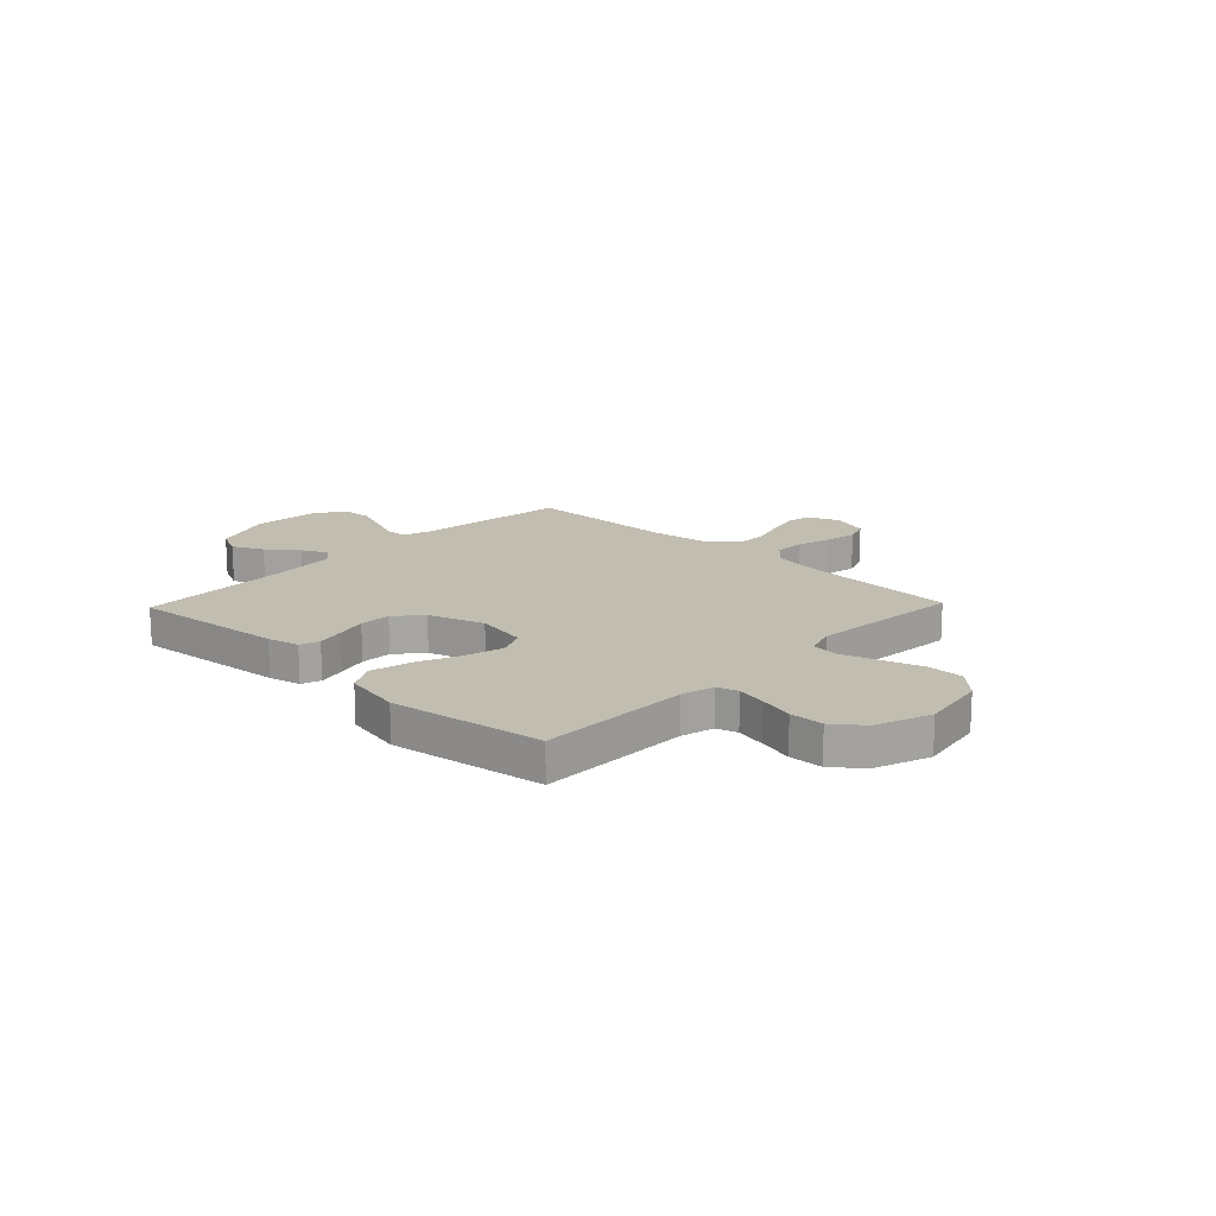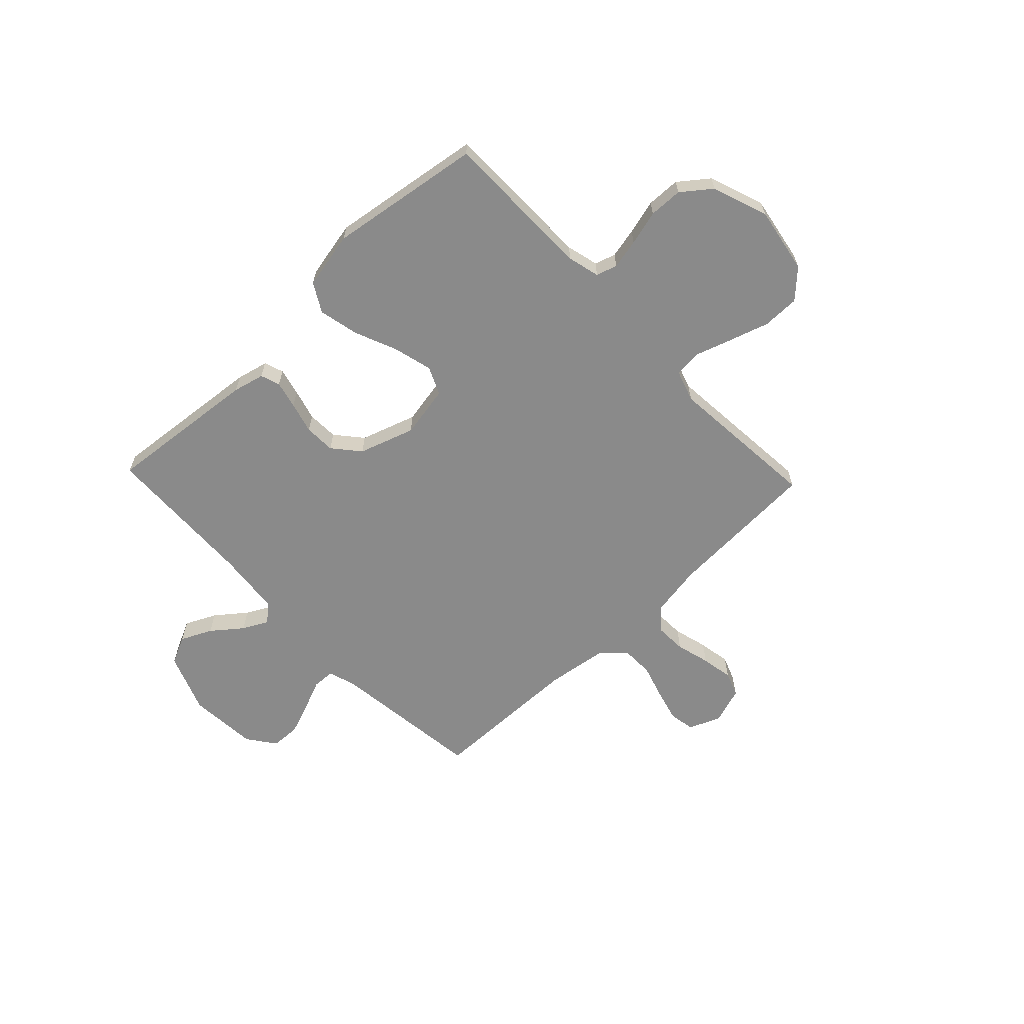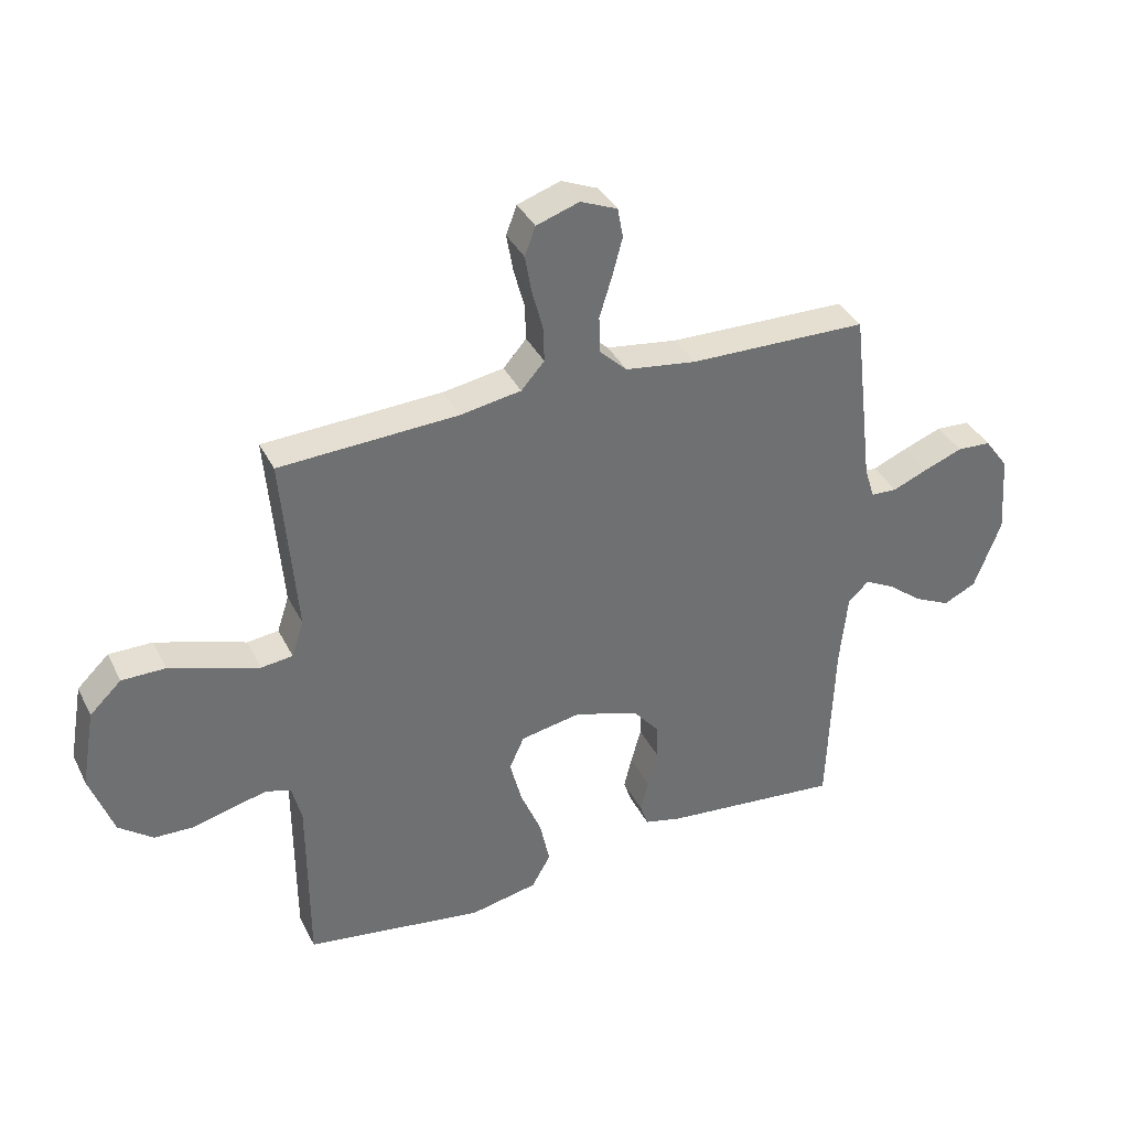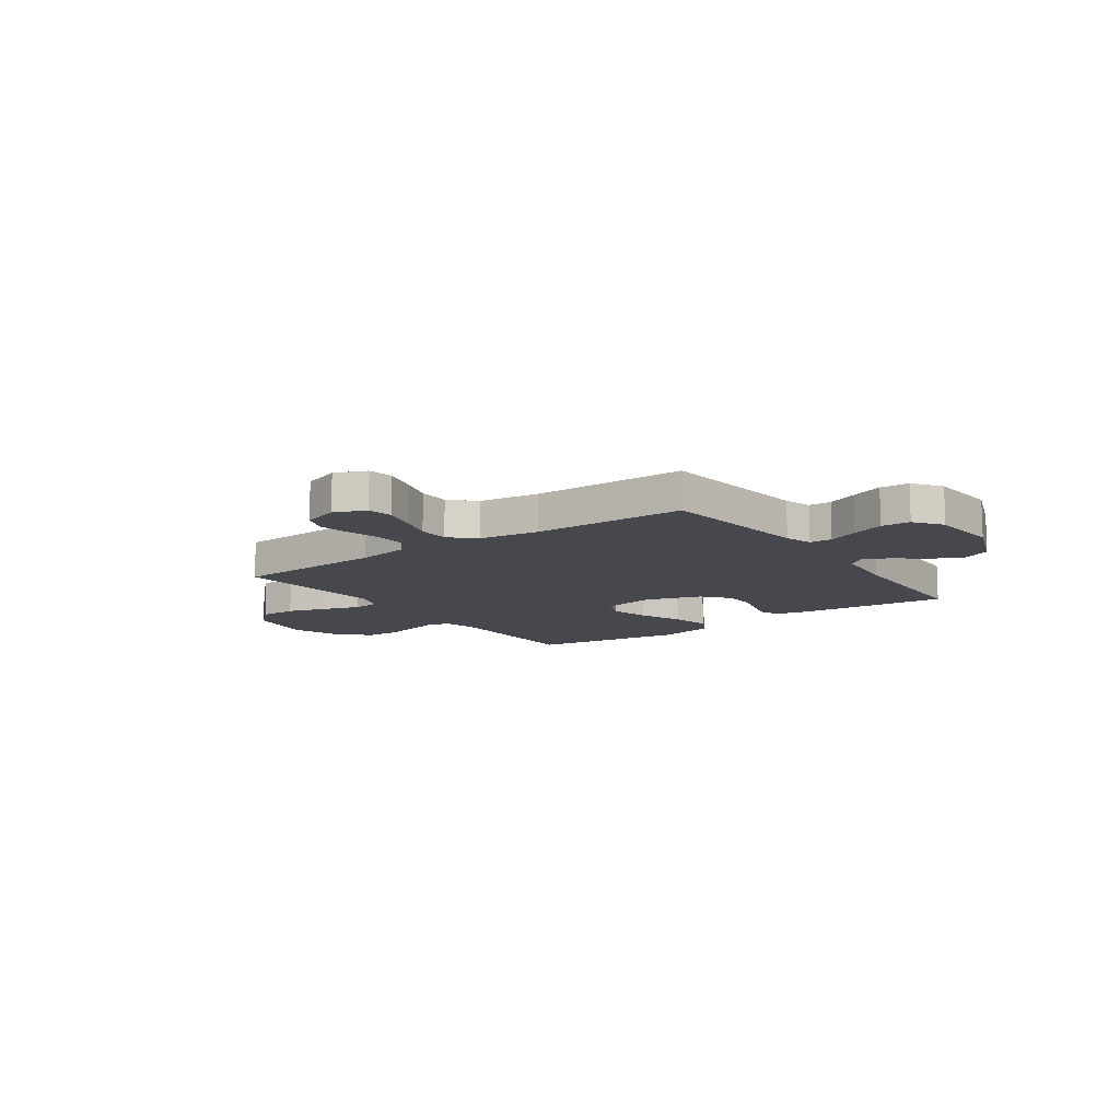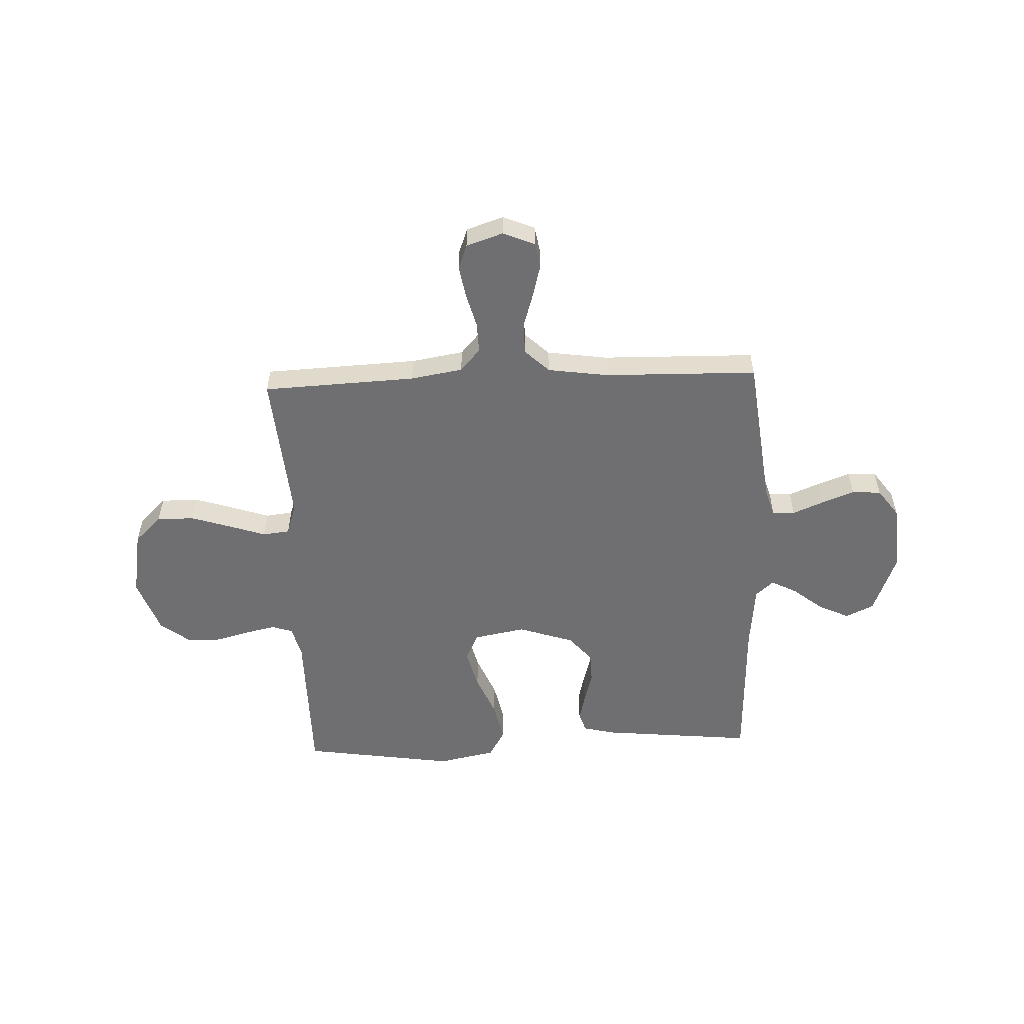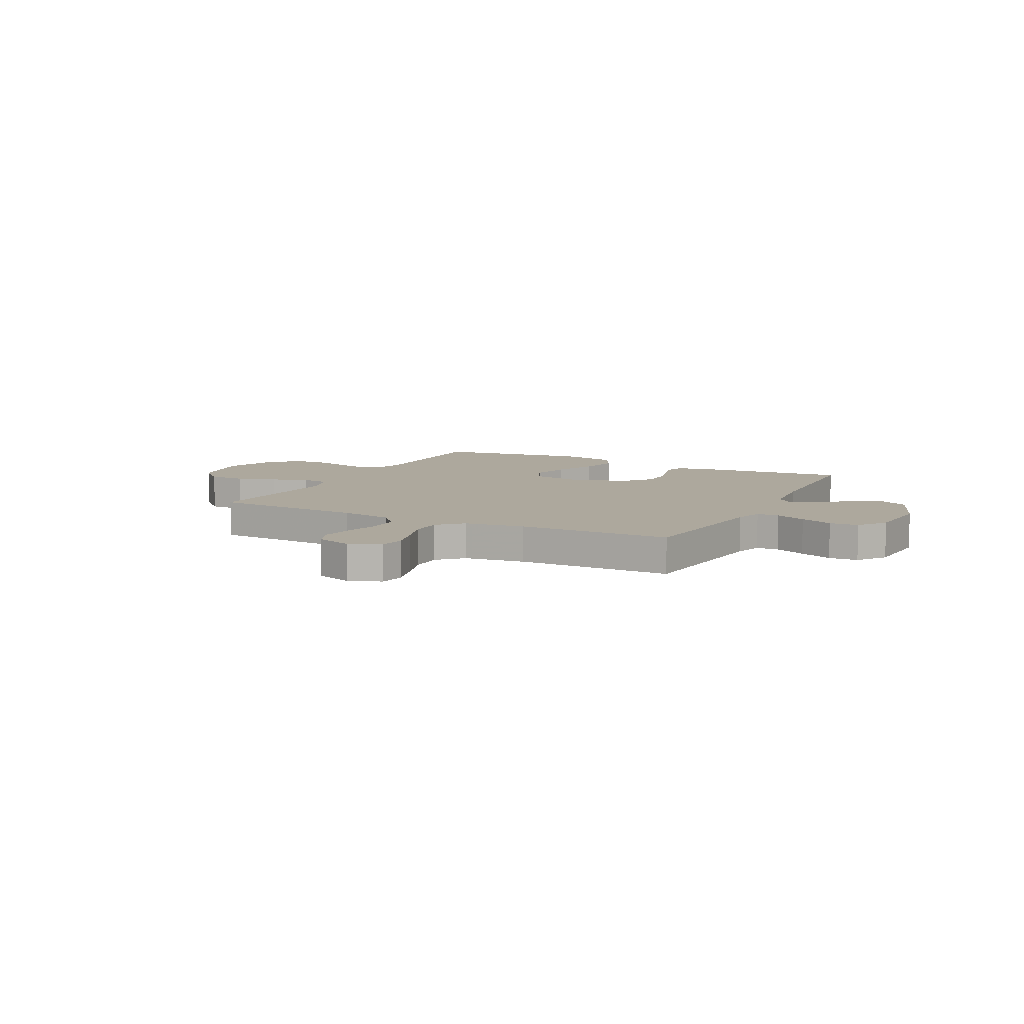
<metadata>
{"format":"obj","ext":"obj","renderer":"f3d","projection":"perspective","resolution":1024,"background":"white","views":[{"elev":16.7,"azim":-136.2,"up":"+Y"},{"elev":-63.5,"azim":-136.4,"up":"+Y"},{"elev":36.9,"azim":-24.2,"up":"+Z"},{"elev":-11.8,"azim":35.5,"up":"+Y"},{"elev":-54.7,"azim":2.3,"up":"+Y"},{"elev":8.7,"azim":27.1,"up":"+Y"}]}
</metadata>
<code>
v 0.5 0.07 -0.5
v 0.2 0.07 -0.47
v 0.138 0.07 -0.455
v 0.125 0.07 -0.417
v 0.138 0.07 -0.363
v 0.155 0.07 -0.302
v 0.153 0.07 -0.241
v 0.109 0.07 -0.189
v 0 0.07 -0.153
v -0.102 0.07 -0.172
v -0.127 0.07 -0.227
v -0.107 0.07 -0.304
v -0.072 0.07 -0.388
v -0.055 0.07 -0.466
v -0.087 0.07 -0.522
v -0.2 0.07 -0.545
v -0.5 0.07 -0.5
v -0.501 0.07 -0.2
v -0.517 0.07 -0.137
v -0.558 0.07 -0.124
v -0.617 0.07 -0.137
v -0.685 0.07 -0.155
v -0.751 0.07 -0.153
v -0.808 0.07 -0.109
v -0.847 0.07 0
v -0.824 0.07 0.131
v -0.771 0.07 0.182
v -0.698 0.07 0.182
v -0.62 0.07 0.157
v -0.548 0.07 0.133
v -0.495 0.07 0.139
v -0.475 0.07 0.2
v -0.5 0.07 0.5
v -0.2 0.07 0.514
v -0.098 0.07 0.531
v -0.059 0.07 0.575
v -0.061 0.07 0.635
v -0.079 0.07 0.702
v -0.09 0.07 0.765
v -0.072 0.07 0.813
v 0 0.07 0.837
v 0.062 0.07 0.811
v 0.071 0.07 0.761
v 0.054 0.07 0.697
v 0.033 0.07 0.629
v 0.034 0.07 0.568
v 0.081 0.07 0.523
v 0.2 0.07 0.506
v 0.5 0.07 0.5
v 0.536 0.07 0.2
v 0.553 0.07 0.146
v 0.597 0.07 0.144
v 0.657 0.07 0.169
v 0.721 0.07 0.193
v 0.778 0.07 0.19
v 0.818 0.07 0.135
v 0.828 0.07 0
v 0.783 0.07 -0.118
v 0.728 0.07 -0.144
v 0.667 0.07 -0.115
v 0.609 0.07 -0.069
v 0.559 0.07 -0.043
v 0.524 0.07 -0.074
v 0.511 0.07 -0.2
v 0.5 0 -0.5
v 0.2 0 -0.47
v 0.138 0 -0.455
v 0.125 0 -0.417
v 0.138 0 -0.363
v 0.155 0 -0.302
v 0.153 0 -0.241
v 0.109 0 -0.189
v 0 0 -0.153
v -0.102 0 -0.172
v -0.127 0 -0.227
v -0.107 0 -0.304
v -0.072 0 -0.388
v -0.055 0 -0.466
v -0.087 0 -0.522
v -0.2 0 -0.545
v -0.5 0 -0.5
v -0.501 0 -0.2
v -0.517 0 -0.137
v -0.558 0 -0.124
v -0.617 0 -0.137
v -0.685 0 -0.155
v -0.751 0 -0.153
v -0.808 0 -0.109
v -0.847 0 0
v -0.824 0 0.131
v -0.771 0 0.182
v -0.698 0 0.182
v -0.62 0 0.157
v -0.548 0 0.133
v -0.495 0 0.139
v -0.475 0 0.2
v -0.5 0 0.5
v -0.2 0 0.514
v -0.098 0 0.531
v -0.059 0 0.575
v -0.061 0 0.635
v -0.079 0 0.702
v -0.09 0 0.765
v -0.072 0 0.813
v 0 0 0.837
v 0.062 0 0.811
v 0.071 0 0.761
v 0.054 0 0.697
v 0.033 0 0.629
v 0.034 0 0.568
v 0.081 0 0.523
v 0.2 0 0.506
v 0.5 0 0.5
v 0.536 0 0.2
v 0.553 0 0.146
v 0.597 0 0.144
v 0.657 0 0.169
v 0.721 0 0.193
v 0.778 0 0.19
v 0.818 0 0.135
v 0.828 0 0
v 0.783 0 -0.118
v 0.728 0 -0.144
v 0.667 0 -0.115
v 0.609 0 -0.069
v 0.559 0 -0.043
v 0.524 0 -0.074
v 0.511 0 -0.2
f 59 60 61
f 58 59 61
f 57 58 61
f 56 57 61
f 55 56 61
f 54 55 61
f 53 54 61
f 52 53 61
f 51 52 61 62
f 50 51 62 63
f 50 63 64
f 49 50 64
f 48 49 64
f 43 44 45
f 42 43 45
f 41 42 45
f 40 41 45
f 39 40 45
f 38 39 45
f 37 38 45
f 36 37 45 46
f 35 36 46 47
f 32 33 34
f 47 48 64
f 35 47 64
f 34 35 64
f 32 34 64
f 31 32 64
f 28 29 30
f 27 28 30
f 26 27 30
f 25 26 30
f 24 25 30
f 23 24 30
f 22 23 30
f 21 22 30
f 16 17 18
f 15 16 18
f 14 15 18
f 13 14 18
f 12 13 18
f 11 12 18 19
f 10 11 19 20
f 4 5 6
f 3 4 6
f 2 3 6
f 1 2 6
f 64 1 6
f 64 6 7
f 20 21 30 31
f 9 10 20 31
f 8 9 31 64
f 7 8 64
f 125 124 123
f 125 123 122
f 125 122 121
f 125 121 120
f 125 120 119
f 125 119 118
f 125 118 117
f 125 117 116
f 126 125 116 115
f 127 126 115 114
f 128 127 114
f 128 114 113
f 128 113 112
f 109 108 107
f 109 107 106
f 109 106 105
f 109 105 104
f 109 104 103
f 109 103 102
f 109 102 101
f 110 109 101 100
f 111 110 100 99
f 98 97 96
f 128 112 111
f 128 111 99
f 128 99 98
f 128 98 96
f 128 96 95
f 94 93 92
f 94 92 91
f 94 91 90
f 94 90 89
f 94 89 88
f 94 88 87
f 94 87 86
f 94 86 85
f 82 81 80
f 82 80 79
f 82 79 78
f 82 78 77
f 82 77 76
f 83 82 76 75
f 84 83 75 74
f 70 69 68
f 70 68 67
f 70 67 66
f 70 66 65
f 70 65 128
f 71 70 128
f 95 94 85 84
f 95 84 74 73
f 128 95 73 72
f 128 72 71
f 1 65 66 2
f 2 66 67 3
f 3 67 68 4
f 4 68 69 5
f 5 69 70 6
f 6 70 71 7
f 7 71 72 8
f 8 72 73 9
f 9 73 74 10
f 10 74 75 11
f 11 75 76 12
f 12 76 77 13
f 13 77 78 14
f 14 78 79 15
f 15 79 80 16
f 16 80 81 17
f 17 81 82 18
f 18 82 83 19
f 19 83 84 20
f 20 84 85 21
f 21 85 86 22
f 22 86 87 23
f 23 87 88 24
f 24 88 89 25
f 25 89 90 26
f 26 90 91 27
f 27 91 92 28
f 28 92 93 29
f 29 93 94 30
f 30 94 95 31
f 31 95 96 32
f 32 96 97 33
f 33 97 98 34
f 34 98 99 35
f 35 99 100 36
f 36 100 101 37
f 37 101 102 38
f 38 102 103 39
f 39 103 104 40
f 40 104 105 41
f 41 105 106 42
f 42 106 107 43
f 43 107 108 44
f 44 108 109 45
f 45 109 110 46
f 46 110 111 47
f 47 111 112 48
f 48 112 113 49
f 49 113 114 50
f 50 114 115 51
f 51 115 116 52
f 52 116 117 53
f 53 117 118 54
f 54 118 119 55
f 55 119 120 56
f 56 120 121 57
f 57 121 122 58
f 58 122 123 59
f 59 123 124 60
f 60 124 125 61
f 61 125 126 62
f 62 126 127 63
f 63 127 128 64
f 64 128 65 1

</code>
